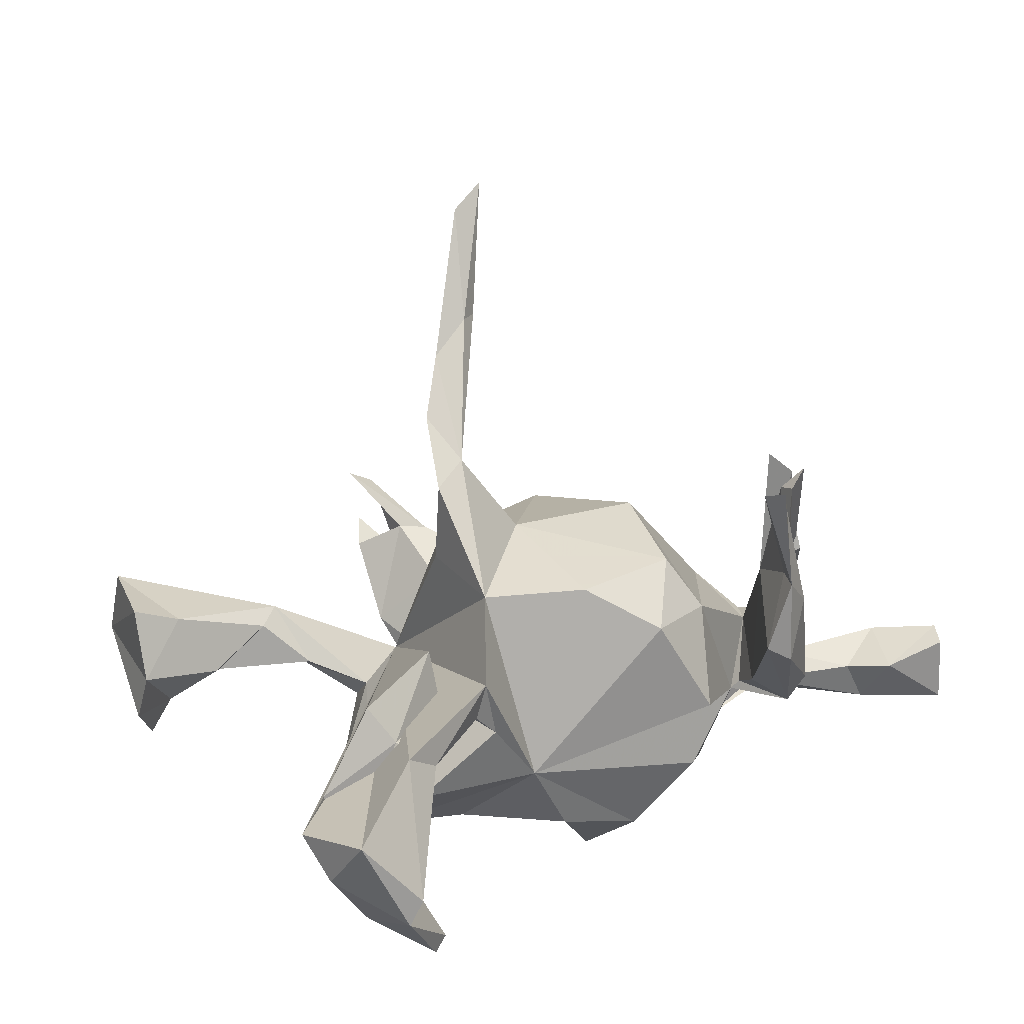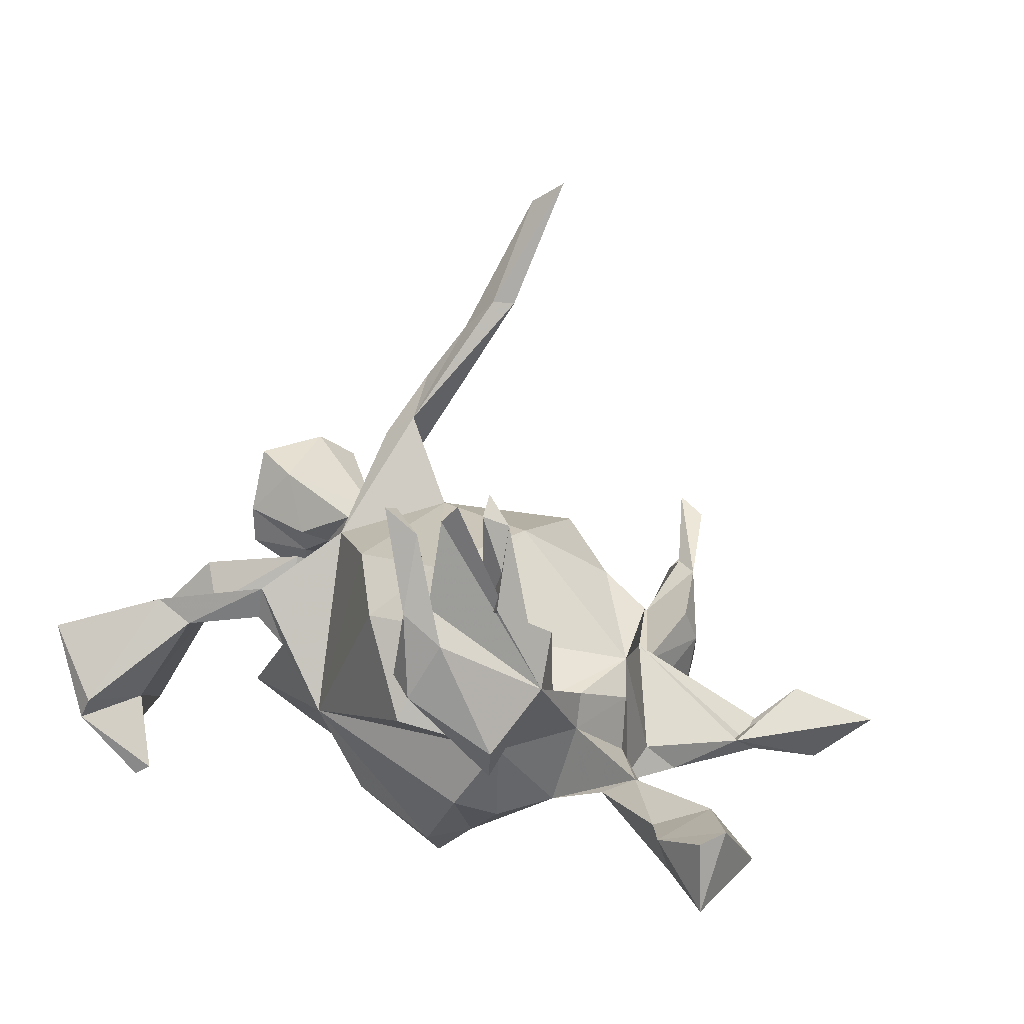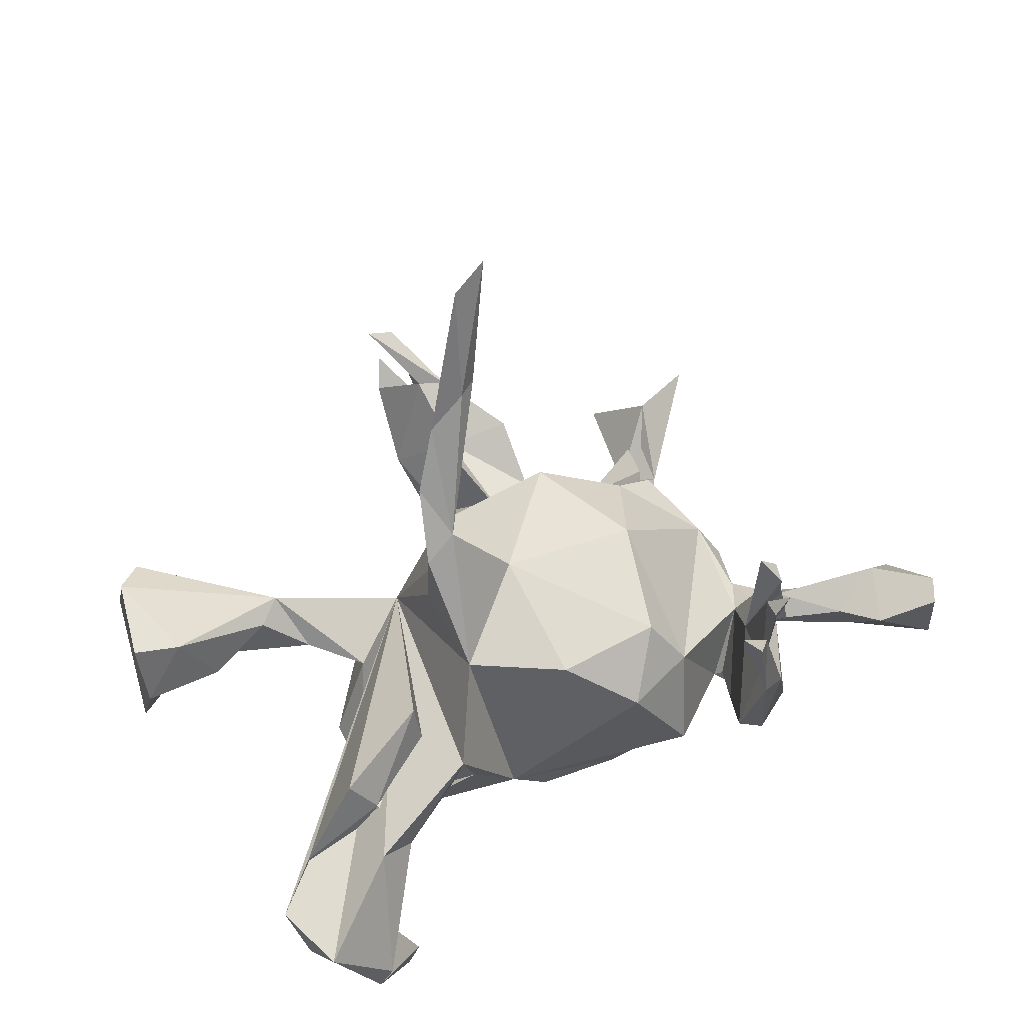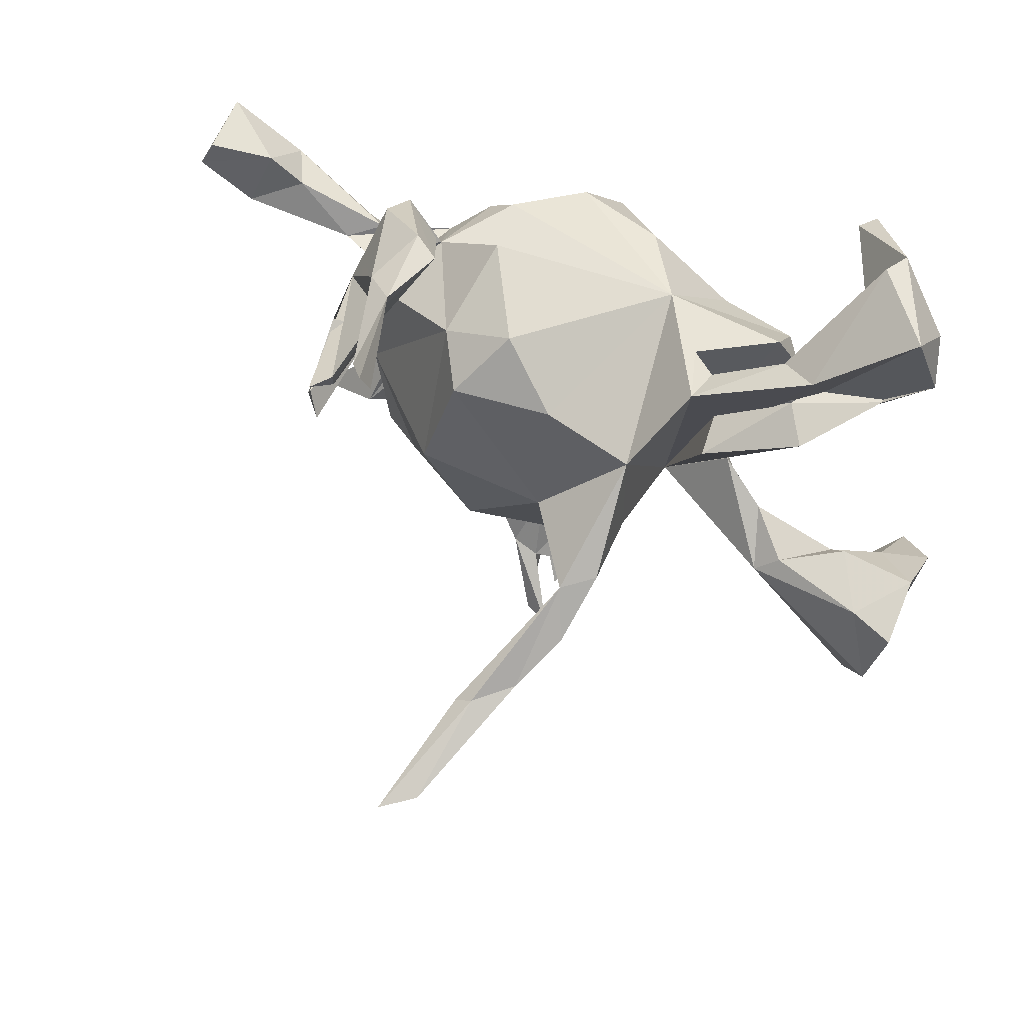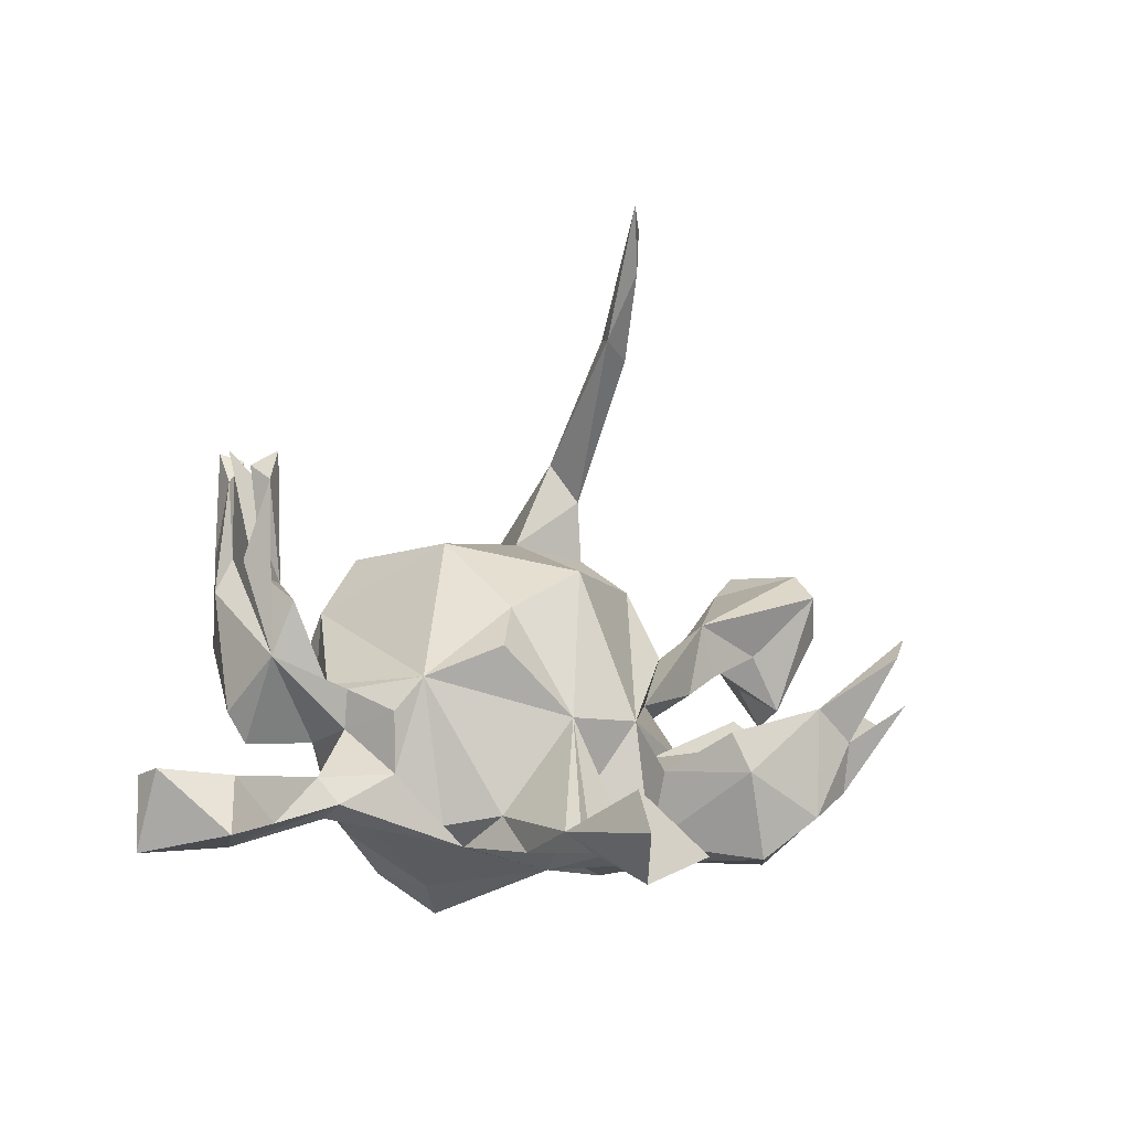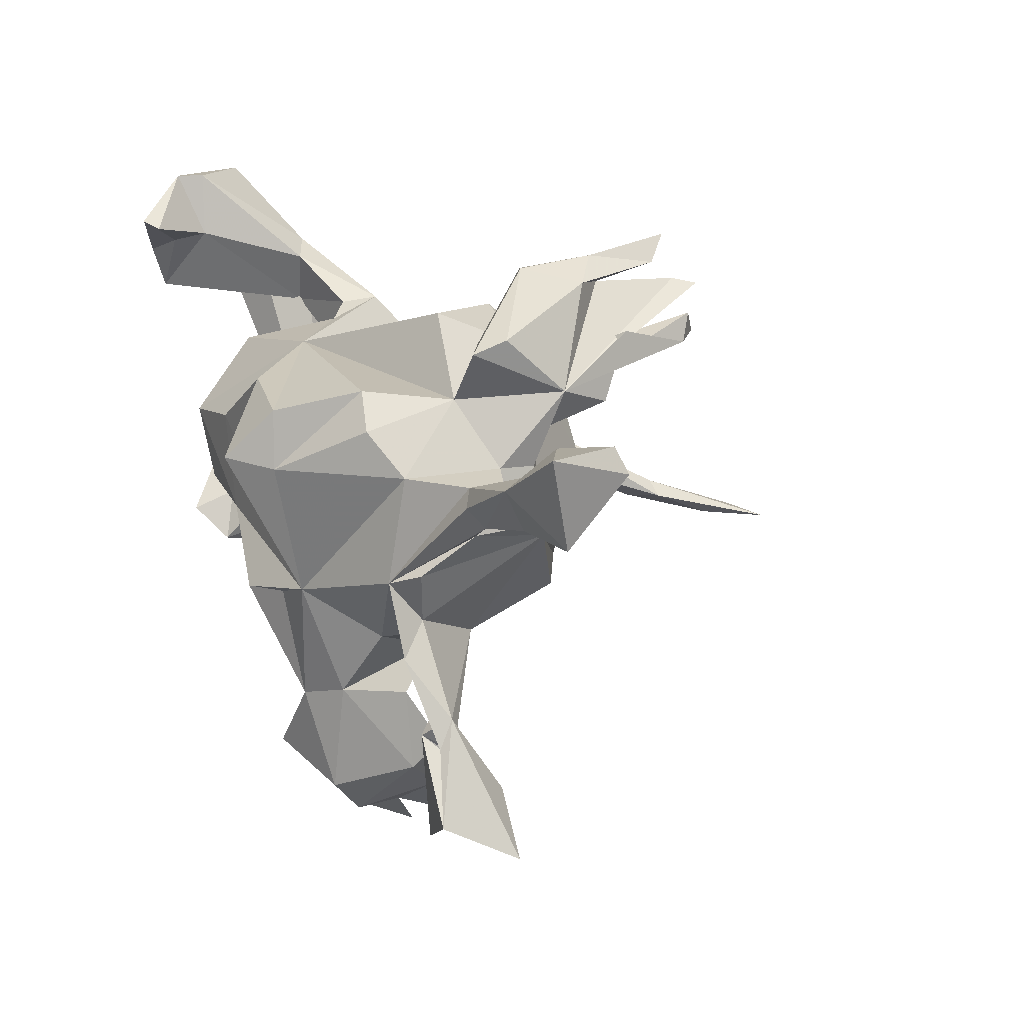
<metadata>
{"format":"obj","ext":"obj","renderer":"f3d","projection":"perspective","resolution":1024,"background":"white","views":[{"elev":23.7,"azim":147.2,"up":"+Z"},{"elev":18.2,"azim":-139.8,"up":"+Z"},{"elev":58.0,"azim":152.6,"up":"+Z"},{"elev":56.5,"azim":22.4,"up":"+Y"},{"elev":1.0,"azim":-69.5,"up":"+Z"},{"elev":20.9,"azim":-123.7,"up":"+Y"}]}
</metadata>
<code>
v -0.2529 0.3715 0.3257
v -0.2207 0.4043 0.3688
v -0.2098 0.3684 0.3573
v -0.2543 0.3984 0.07562
v -0.2478 0.3983 0.2075
v -0.3072 0.343 0.3726
v -0.2804 0.3488 0.3457
v -0.2629 0.3603 0.2103
v -0.2152 0.3868 0.1001
v -0.3009 0.2643 0.3711
v -0.2842 0.3169 0.3363
v -0.2968 0.3724 0.1607
v -0.3192 0.301 0.3495
v 0.4692 0.4331 -0.1423
v -0.345 0.2997 0.2096
v -0.3784 0.2364 0.07239
v 0.4471 0.4337 -0.1073
v -0.3356 0.2607 0.3285
v 0.5534 0.3509 -0.08173
v 0.5374 0.4171 0.001884
v -0.29 0.2676 0.1742
v 0.3965 0.3824 -0.2436
v 0.4218 0.3397 -0.1204
v -0.158 0.3192 -0.01351
v 0.1135 0.221 -0.1021
v 0.4718 0.3122 -0.1958
v -0.7054 0.2715 -0.1751
v 0.3406 0.2962 0.01866
v 0.3728 0.3717 -0.2281
v 0.3954 0.3115 0.05328
v -0.07609 0.292 0.1336
v -0.3508 0.3231 -0.01348
v 0.5704 0.2983 -0.02363
v -0.2623 0.2944 -0.007994
v -0.701 0.2704 -0.0708
v -0.6079 0.2462 -0.1011
v -0.1414 0.2129 0.2073
v -0.1878 0.2501 0.1273
v 0.4399 0.3306 -0.1681
v -0.3316 0.3039 -0.06053
v 0.015 0.2121 0.1931
v 0.2175 0.242 0.09463
v -0.2875 0.2299 -0.04602
v -0.5921 0.1938 -0.1772
v -0.7192 0.2331 -0.05881
v 0.1453 0.1251 0.1781
v -0.3427 0.1654 0.03041
v 0.3624 0.215 0.02731
v -0.2786 0.2205 -0.06125
v -0.196 0.2316 -0.1732
v -0.3716 0.2045 0.153
v 0.4966 0.2303 -0.01666
v 0.1894 0.2253 -0.002873
v 0.4852 0.2435 -0.1692
v 0.2321 0.2377 0.03962
v 0.3988 0.193 0.08673
v -0.3615 0.004823 0.04685
v -0.2447 0.1844 -0.1945
v -0.6404 0.1585 -0.07309
v -0.1869 0.0468 0.2339
v -0.4166 0.1336 -0.1226
v 0.03915 0.1992 -0.2267
v -0.559 0.1926 -0.1118
v -0.3643 0.1229 0.02618
v 0.01489 0.01299 0.2299
v -0.6991 0.1325 -0.1455
v -0.4697 0.119 -0.09026
v -0.05966 0.1185 -0.3398
v -0.1041 0.1946 -0.2761
v 0.3011 0.1817 -0.1064
v 0.1751 0.09914 -0.2195
v 0.2499 0.127 0.1134
v -0.4511 0.1177 -0.1503
v -0.31 0.1246 -0.1687
v -0.5875 0.1262 -0.1423
v 0.2451 0.1471 0.03895
v -0.3112 -0.03594 -0.2003
v -0.3877 0.03846 -0.001498
v -0.3608 0.129 -0.03197
v -0.467 0.08713 -0.1277
v 0.297 0.07501 -0.2071
v 0.1032 -0.01026 0.3556
v 0.152 -0.0134 0.1975
v -0.1219 0.1067 -0.2878
v -0.3832 0.04011 -0.09099
v 0.1536 0.001793 0.3225
v -0.1331 -0.0958 -0.253
v 0.1287 -0.07483 0.4116
v 0.1213 -0.05017 0.2957
v 0.3304 0.07226 -0.1543
v 0.122 -0.05548 0.2024
v 0.02586 -0.1247 0.544
v -0.003521 -0.1446 0.5425
v 0.3283 -0.03097 -0.1534
v 0.08276 -0.12 0.4936
v 0.05181 -0.1535 0.5135
v -0.349 -0.01987 -0.1662
v -0.25 -0.08471 0.1424
v -0.05605 -0.2074 0.7401
v 0.1338 -0.04498 -0.227
v 0.05856 -0.1542 0.155
v -0.001009 -0.194 0.7062
v -0.3266 -0.1018 -0.1512
v 0.2605 -0.05896 -0.02177
v -0.008933 -0.194 0.6426
v 0.27 -0.0384 -0.1977
v -0.3179 -0.1005 0.09105
v 0.6309 -0.1351 -0.009695
v -0.1257 -0.1442 0.1923
v 0.4964 -0.1271 0.03707
v 0.334 -0.116 0.01371
v 0.6181 -0.1531 0.1643
v 0.3126 -0.1754 -0.01828
v 0.3978 -0.1497 0.08178
v 0.05722 -0.1629 -0.2116
v 0.249 -0.1117 -0.06755
v 0.4705 -0.1685 0.01541
v -0.3504 -0.1477 -0.1983
v 0.000478 -0.1301 -0.2767
v -0.06786 -0.1211 -0.2523
v 0.1755 -0.1122 -0.156
v -0.2186 -0.1669 -0.1607
v 0.1512 -0.1519 -0.02588
v 0.01335 -0.2225 0.05777
v 0.5468 -0.1467 0.1351
v 0.3777 -0.1974 0.007846
v 0.6194 -0.1206 0.05832
v -0.2486 -0.1798 -0.01476
v -0.4175 -0.2305 -0.1576
v -0.1467 -0.2397 -0.02616
v 0.5508 -0.1892 -0.02549
v -0.4236 -0.2953 -0.14
v 0.4787 -0.2346 0.03636
v -0.4249 -0.2724 -0.1833
v -0.1088 -0.2495 -0.08351
v 0.3598 -0.182 0.09366
v -0.09982 -0.2897 -0.2363
v -0.1798 -0.2953 -0.09506
v 0.03817 -0.2165 -0.1538
v -0.007321 -0.2656 -0.09743
v -0.3692 -0.2702 -0.1818
v 0.5192 -0.2656 -0.05668
v 0.5907 -0.2766 0.1704
v 0.5487 -0.3214 0.1354
v 0.5748 -0.2168 -0.09062
v -0.1652 -0.2684 -0.2028
v 0.5941 -0.3097 0.06692
v -0.4817 -0.3712 -0.2149
v -0.07009 -0.3657 -0.02868
v -0.05201 -0.3304 -0.1991
v -0.08651 -0.4172 -0.05865
v -0.3966 -0.4305 -0.1854
v -0.4541 -0.3491 -0.09153
v -0.03119 -0.3992 -0.2435
v -0.1864 -0.3985 -0.03483
v -0.569 -0.4058 -0.1354
v -0.189 -0.428 -0.09037
v -0.1575 -0.4374 -0.2187
v -0.07654 -0.526 0.003736
v -0.06641 -0.5315 -0.1289
v -0.008824 -0.4873 -0.1527
v -0.1282 -0.5087 -0.1588
v -0.07946 -0.5431 -0.05379
v -0.1208 -0.5094 -0.002693
v -0.0648 -0.6102 0.06921
v -0.01928 -0.6088 0.09402
v -0.03857 -0.6149 -0.002359
v -0.01736 -0.5782 -0.03793
f 168 161 159
f 151 159 161
f 163 168 159
f 160 161 168
f 163 164 162
f 157 162 164
f 160 163 162
f 165 164 163
f 159 165 163
f 166 164 165
f 165 159 166
f 164 166 159
f 167 168 163
f 160 167 163
f 160 168 167
f 154 161 160
f 158 160 162
f 123 33 20
f 19 20 33
f 30 123 20
f 52 33 123
f 17 30 20
f 42 123 30
f 49 25 50
f 69 50 25
f 58 49 50
f 24 25 49
f 31 25 24
f 42 30 28
f 17 28 30
f 55 42 28
f 44 27 36
f 35 36 27
f 63 44 36
f 16 32 40
f 4 40 32
f 49 16 40
f 38 24 49
f 41 25 31
f 38 31 24
f 53 25 42
f 46 42 25
f 45 35 27
f 45 36 35
f 47 38 49
f 37 31 38
f 37 41 31
f 46 25 41
f 65 46 41
f 123 42 46
f 12 32 16
f 21 47 34
f 43 34 47
f 9 21 34
f 51 47 21
f 60 37 38
f 65 41 37
f 16 51 15
f 21 15 51
f 18 16 15
f 8 21 9
f 40 9 34
f 21 13 10
f 18 10 13
f 16 11 6
f 7 6 11
f 16 18 13
f 21 10 18
f 5 9 4
f 40 4 9
f 12 5 4
f 8 9 5
f 1 5 12
f 32 12 4
f 3 8 5
f 8 1 12
f 2 5 1
f 3 5 2
f 1 3 2
f 8 3 1
f 16 6 7
f 8 7 11
f 74 87 77
f 122 77 87
f 119 120 87
f 137 87 120
f 137 120 119
f 139 137 115
f 119 115 137
f 121 139 115
f 140 137 139
f 153 141 132
f 129 132 141
f 129 153 132
f 152 141 153
f 149 150 135
f 137 135 150
f 151 149 135
f 151 150 149
f 146 138 130
f 135 130 138
f 122 146 130
f 157 138 146
f 128 141 148
f 152 148 141
f 134 128 148
f 153 148 152
f 129 134 148
f 118 128 134
f 147 145 108
f 131 108 145
f 127 147 108
f 142 145 147
f 144 133 142
f 117 142 133
f 147 144 142
f 136 133 144
f 123 140 139
f 135 137 140
f 154 137 150
f 146 87 137
f 158 146 137
f 122 87 146
f 131 145 142
f 148 153 156
f 129 156 153
f 129 148 156
f 155 138 157
f 164 155 157
f 151 138 155
f 143 144 147
f 161 150 151
f 158 157 146
f 121 115 100
f 119 100 115
f 106 121 100
f 81 106 100
f 116 121 106
f 94 116 106
f 123 121 116
f 81 94 106
f 104 116 94
f 131 127 108
f 128 118 77
f 103 77 118
f 122 128 77
f 130 128 122
f 113 116 104
f 111 113 104
f 123 116 113
f 136 111 104
f 117 113 111
f 114 117 111
f 126 113 117
f 136 114 111
f 110 117 114
f 125 110 114
f 127 117 110
f 127 110 125
f 136 125 114
f 112 127 125
f 118 129 103
f 128 103 129
f 134 129 118
f 97 77 103
f 57 103 128
f 97 103 57
f 123 136 104
f 143 112 125
f 147 127 112
f 107 57 128
f 123 101 124
f 130 124 101
f 130 123 124
f 91 101 123
f 98 57 107
f 85 77 97
f 90 104 94
f 88 89 86
f 83 86 89
f 82 88 86
f 96 89 88
f 46 82 86
f 95 88 82
f 84 69 68
f 62 68 69
f 50 69 84
f 25 62 69
f 87 68 62
f 71 87 62
f 62 25 71
f 81 71 25
f 25 70 81
f 90 81 70
f 123 90 70
f 74 58 84
f 50 84 58
f 87 74 84
f 61 74 77
f 49 58 74
f 123 53 76
f 55 76 53
f 72 123 76
f 70 53 123
f 25 53 70
f 76 48 72
f 56 72 48
f 55 48 76
f 75 66 44
f 27 44 66
f 59 66 75
f 80 75 44
f 73 80 44
f 67 75 80
f 77 80 73
f 61 73 44
f 67 61 63
f 44 63 61
f 59 67 63
f 74 61 67
f 77 73 61
f 82 46 65
f 89 82 65
f 8 11 21
f 16 21 11
f 16 13 21
f 8 16 7
f 12 16 8
f 21 18 15
f 43 40 34
f 14 17 20
f 19 14 20
f 23 17 14
f 26 14 19
f 29 23 14
f 28 17 23
f 29 14 22
f 26 22 14
f 39 29 22
f 154 158 137
f 160 158 154
f 150 161 154
f 157 158 162
f 151 155 164
f 151 164 159
f 79 74 67
f 79 49 74
f 16 49 79
f 56 123 72
f 52 56 48
f 45 66 59
f 67 59 75
f 85 67 80
f 36 59 63
f 77 85 80
f 79 67 85
f 78 79 85
f 78 64 79
f 16 79 64
f 57 64 78
f 83 123 46
f 47 64 57
f 85 57 78
f 16 64 47
f 38 47 57
f 38 57 60
f 98 60 57
f 109 65 60
f 37 60 65
f 19 54 26
f 39 26 54
f 22 26 39
f 23 39 54
f 48 23 54
f 33 54 19
f 39 23 29
f 52 48 54
f 28 23 48
f 33 52 54
f 95 82 92
f 93 92 82
f 102 92 99
f 93 99 92
f 105 102 99
f 95 92 102
f 105 99 93
f 105 96 102
f 95 102 96
f 93 96 105
f 89 96 93
f 96 88 95
f 89 93 82
f 91 89 65
f 83 89 91
f 101 91 65
f 101 65 109
f 130 101 109
f 98 109 60
f 128 109 98
f 123 83 91
f 57 85 97
f 55 28 48
f 56 52 123
f 42 55 53
f 45 27 66
f 43 49 40
f 47 49 43
f 36 45 59
f 98 107 128
f 130 109 128
f 68 87 84
f 119 87 100
f 71 100 87
f 81 100 71
f 90 94 81
f 123 104 90
f 143 136 144
f 125 136 143
f 112 143 147
f 47 51 16
f 135 138 151
f 117 131 142
f 117 127 131
f 123 139 121
f 133 126 117
f 136 113 126
f 140 130 135
f 140 123 130
f 136 123 113
f 136 126 133
f 128 129 141
f 83 46 86

</code>
